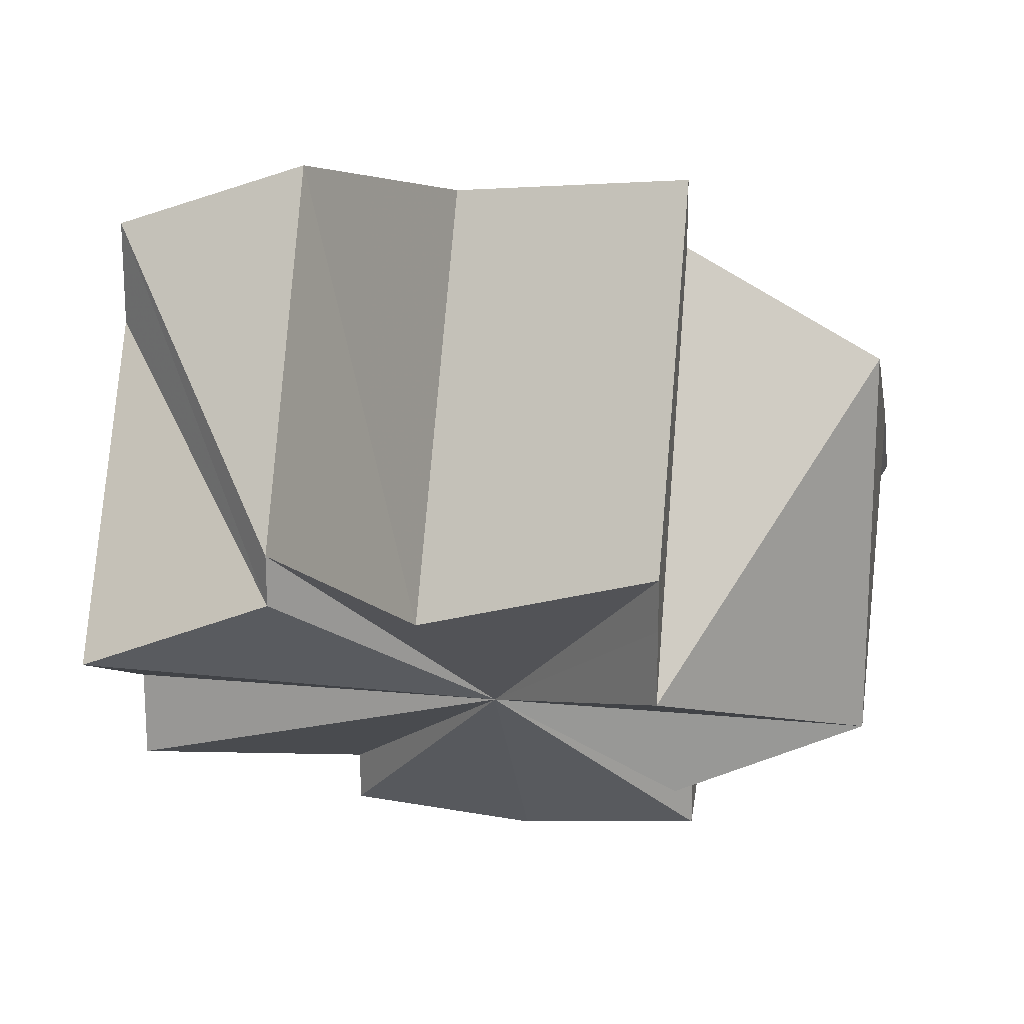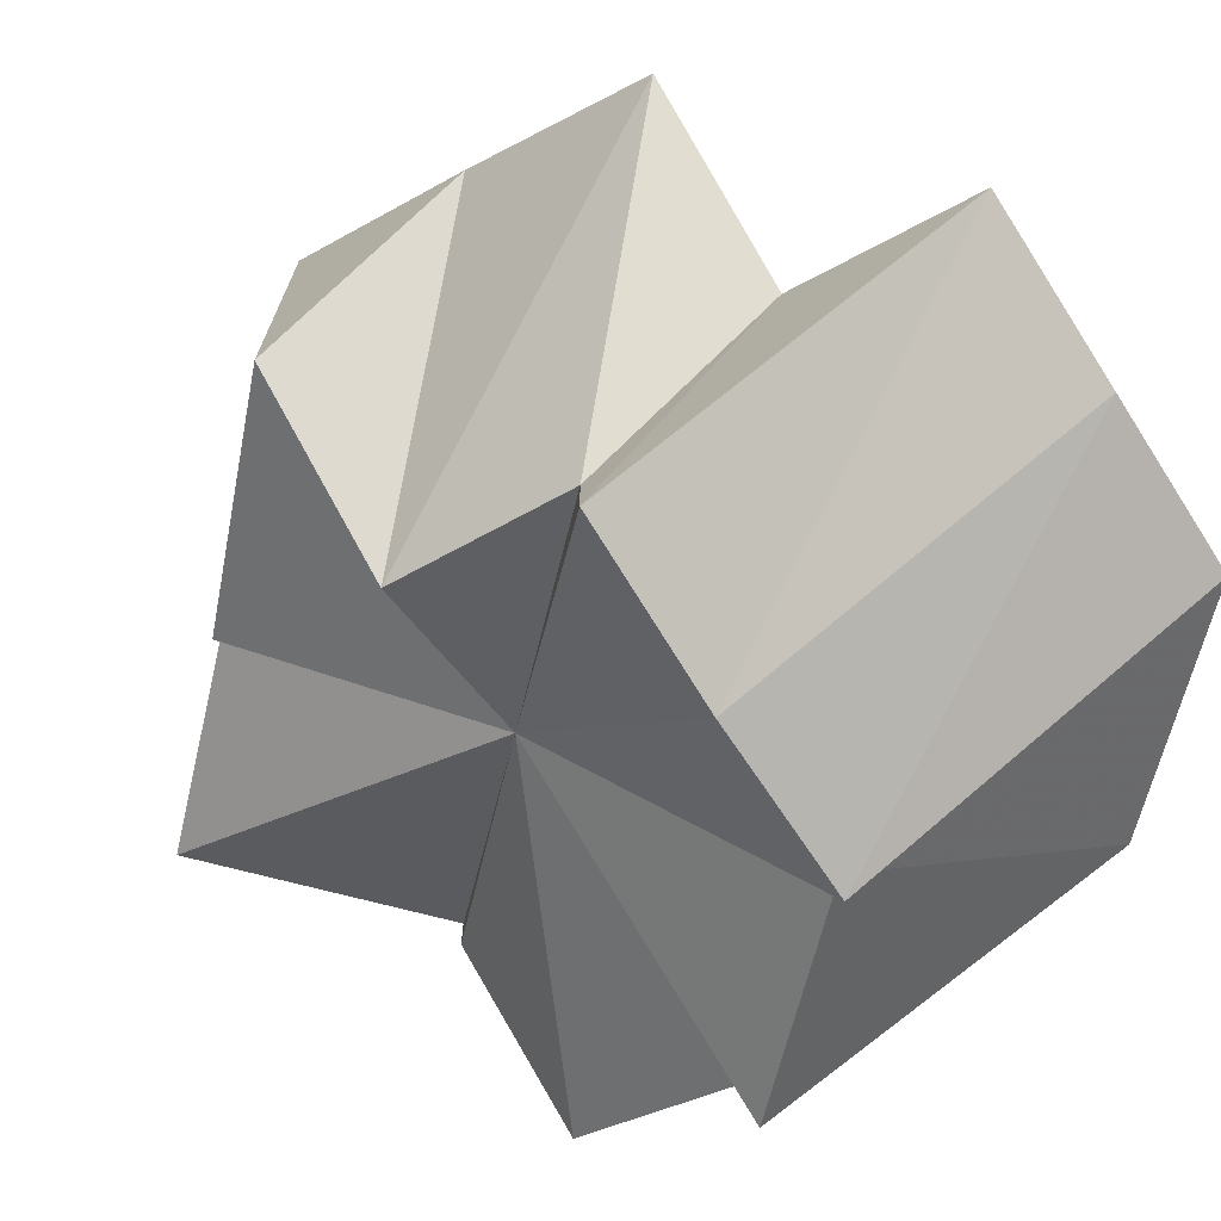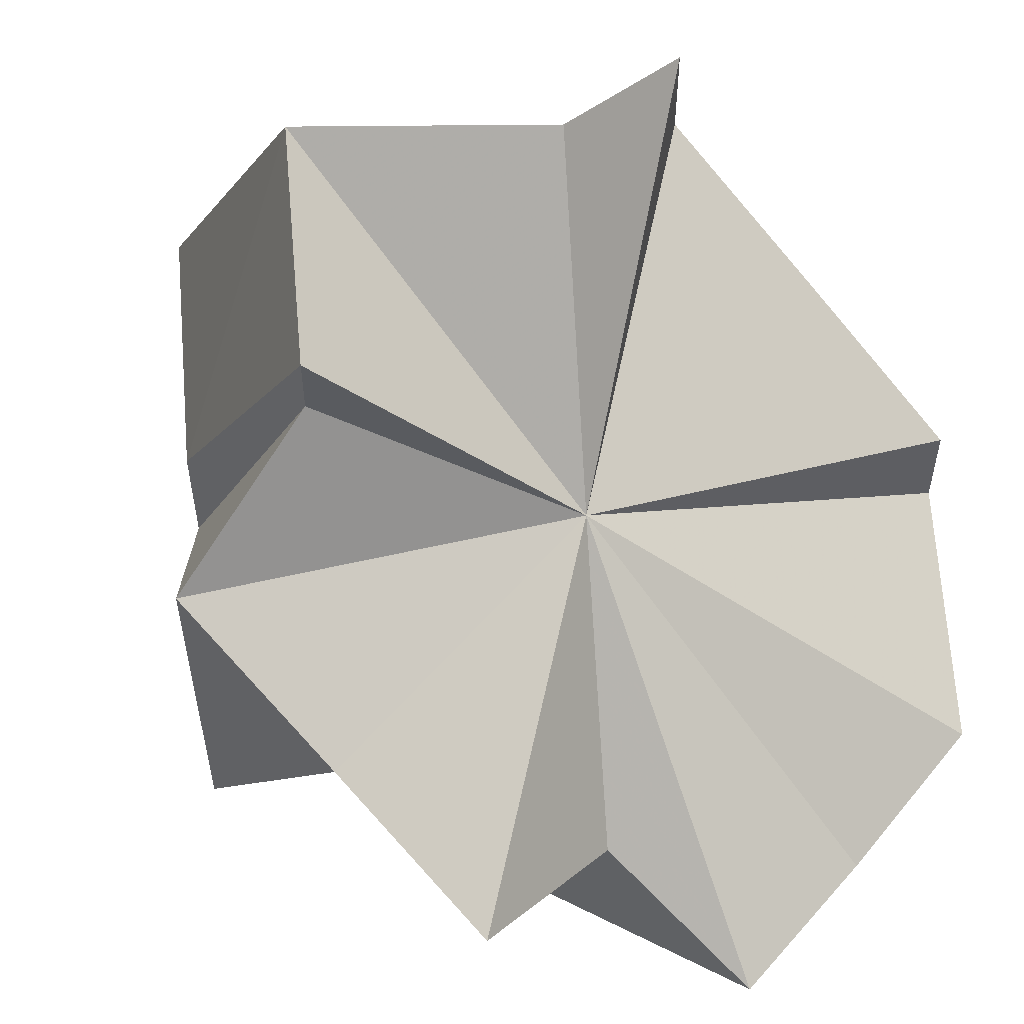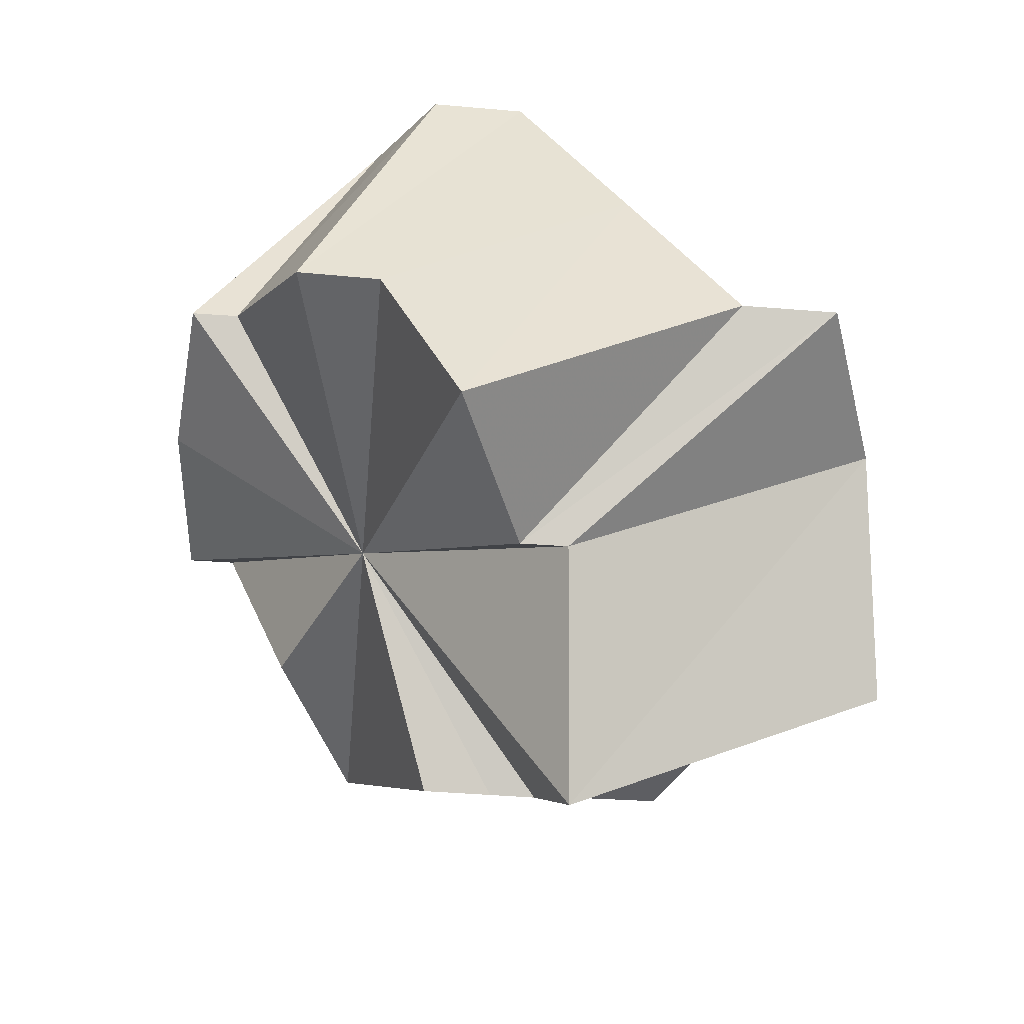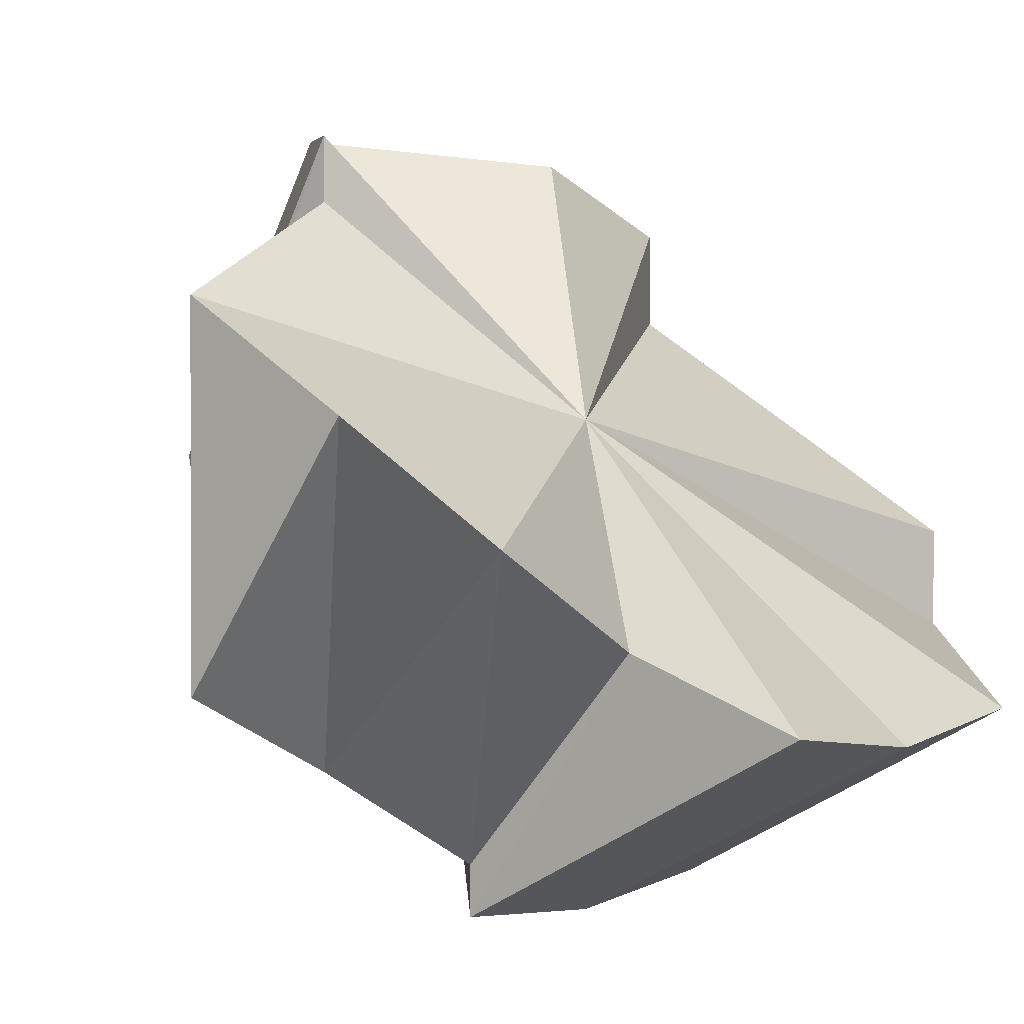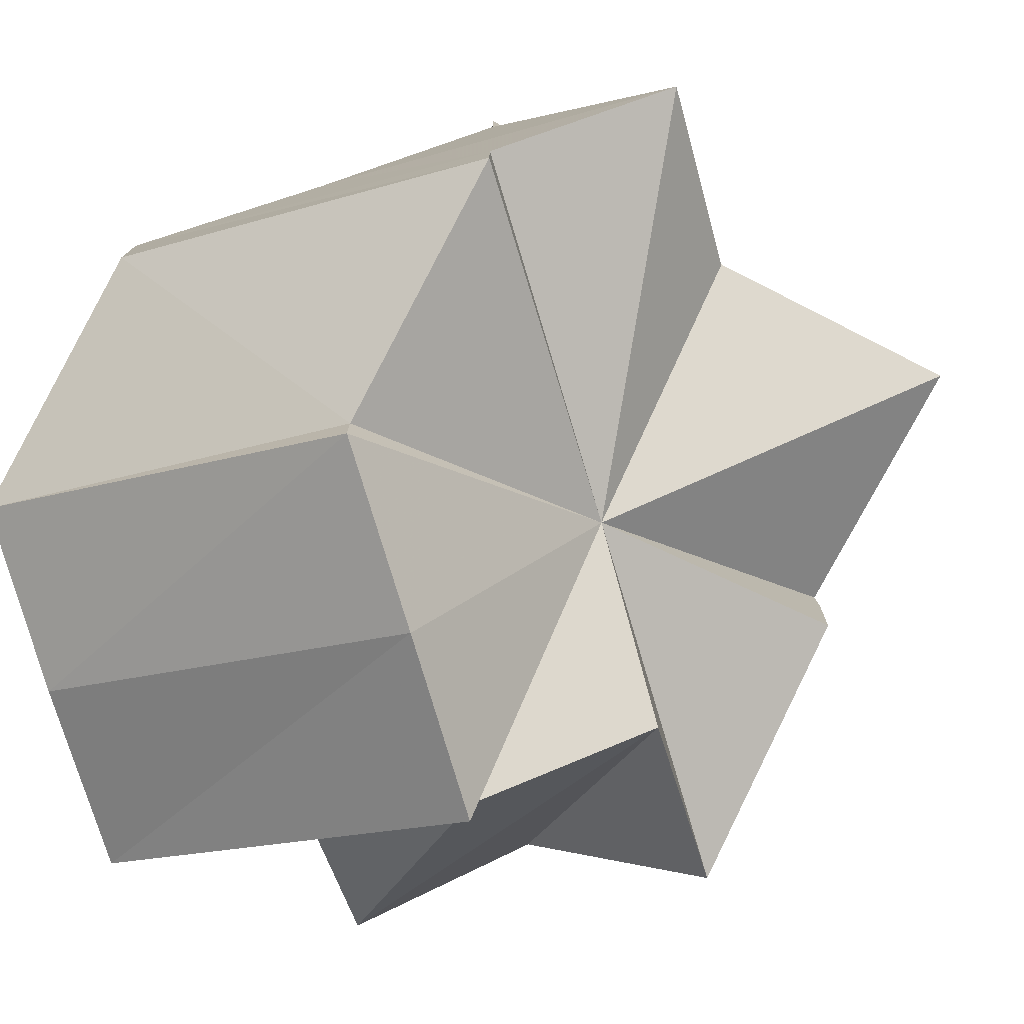
<metadata>
{"format":"obj","ext":"obj","renderer":"f3d","projection":"perspective","resolution":1024,"background":"white","views":[{"elev":19.6,"azim":10.0,"up":"+Z"},{"elev":-71.9,"azim":122.6,"up":"+Z"},{"elev":57.0,"azim":129.8,"up":"+Z"},{"elev":-50.9,"azim":-95.1,"up":"+Y"},{"elev":1.2,"azim":128.2,"up":"+Z"},{"elev":-78.5,"azim":-73.3,"up":"+Z"}]}
</metadata>
<code>
o 31247
v 2212 1875 15.23
v 2212 1875 15.23
v 2212 1875 15.21
v 2212 1875 15.23
v 2212 1875 15.21
v 2212 1875 15.23
v 2212 1875 15.21
v 2212 1875 15.22
v 2212 1875 15.21
v 2212 1875 15.22
v 2212 1875 15.21
v 2212 1875 15.22
v 2212 1875 15.2
v 2212 1875 15.21
v 2212 1875 15.2
v 2212 1875 15.2
v 2212 1875 15.2
v 2212 1875 15.21
v 2212 1875 15.2
v 2212 1875 15.21
v 2212 1875 15.21
v 2212 1875 15.19
v 2212 1875 15.2
v 2212 1875 15.2
v 2212 1875 15.21
v 2212 1875 15.2
v 2212 1875 15.23
v 2212 1875 15.21
v 2212 1875 15.21
v 2212 1875 15.21
v 2212 1875 15.21
v 2212 1875 15.19
v 2212 1875 15.19
v 2212 1875 15.21
v 2212 1875 15.2
v 2212 1875 15.22
v 2212 1875 15.2
v 2212 1875 15.21
v 2212 1875 15.2
v 2212 1875 15.2
v 2212 1875 15.19
v 2212 1875 15.2
v 2212 1875 15.19
v 2212 1875 15.2
v 2212 1875 15.2
v 2212 1875 15.19
v 2212 1875 15.19
v 2212 1875 15.2
v 2212 1875 15.19
v 2212 1875 15.2
v 2212 1875 15.2
v 2212 1875 15.19
v 2212 1875 15.2
v 2212 1875 15.21
v 2212 1875 15.22
v 2212 1875 15.22
v 2212 1875 15.23
v 2212 1875 15.22
v 2212 1875 15.21
v 2212 1875 15.2
v 2212 1875 15.22
v 2212 1875 15.2
v 2212 1875 15.21
v 2212 1875 15.21
v 2212 1875 15.2
v 2212 1875 15.2
v 2212 1875 15.2
v 2212 1875 15.19
v 2212 1875 15.19
v 2212 1875 15.22
v 2212 1875 15.2
v 2212 1875 15.2
v 2212 1875 15.2
v 2212 1875 15.2
v 2212 1875 15.21
v 2212 1875 15.22
v 2212 1875 15.22
v 2212 1875 15.23
v 2212 1875 15.23
v 2212 1875 15.23
v 2212 1875 15.23
v 2212 1875 15.22
v 2212 1875 15.22
v 2212 1875 15.23
v 2212 1875 15.22
v 2212 1875 15.21
v 2212 1875 15.23
v 2212 1875 15.21
v 2212 1875 15.21
v 2212 1875 15.23
v 2212 1875 15.21
v 2212 1875 15.21
v 2212 1875 15.22
v 2212 1875 15.23
v 2212 1875 15.23
v 2212 1875 15.23
v 2212 1875 15.21
v 2212 1875 15.21
f 1 2 3
f 2 4 5
f 6 5 7
f 4 8 9
f 8 10 11
f 12 11 9
f 9 11 13
f 10 14 15
f 14 16 17
f 18 7 19
f 20 21 19
f 22 23 19
f 23 24 13
f 7 25 26
f 27 28 25
f 29 30 26
f 31 29 13
f 32 33 26
f 34 35 33
f 36 37 35
f 38 39 13
f 39 40 13
f 41 32 13
f 42 43 41
f 44 42 41
f 45 44 46
f 47 41 13
f 48 41 47
f 49 47 13
f 17 49 13
f 50 49 17
f 51 52 49
f 16 51 49
f 53 54 13
f 55 54 53
f 56 57 54
f 58 56 53
f 59 58 60
f 61 62 63
f 64 65 62
f 66 67 68
f 67 69 32
f 67 34 69
f 67 70 34
f 71 70 67
f 72 70 66
f 73 70 72
f 74 70 73
f 75 70 74
f 76 70 75
f 77 70 76
f 78 70 77
f 79 70 78
f 80 70 79
f 81 82 80
f 83 70 84
f 85 70 83
f 86 70 85
f 87 88 89
f 90 91 88
f 87 90 92
f 87 93 94
f 95 96 97
f 96 98 97

</code>
